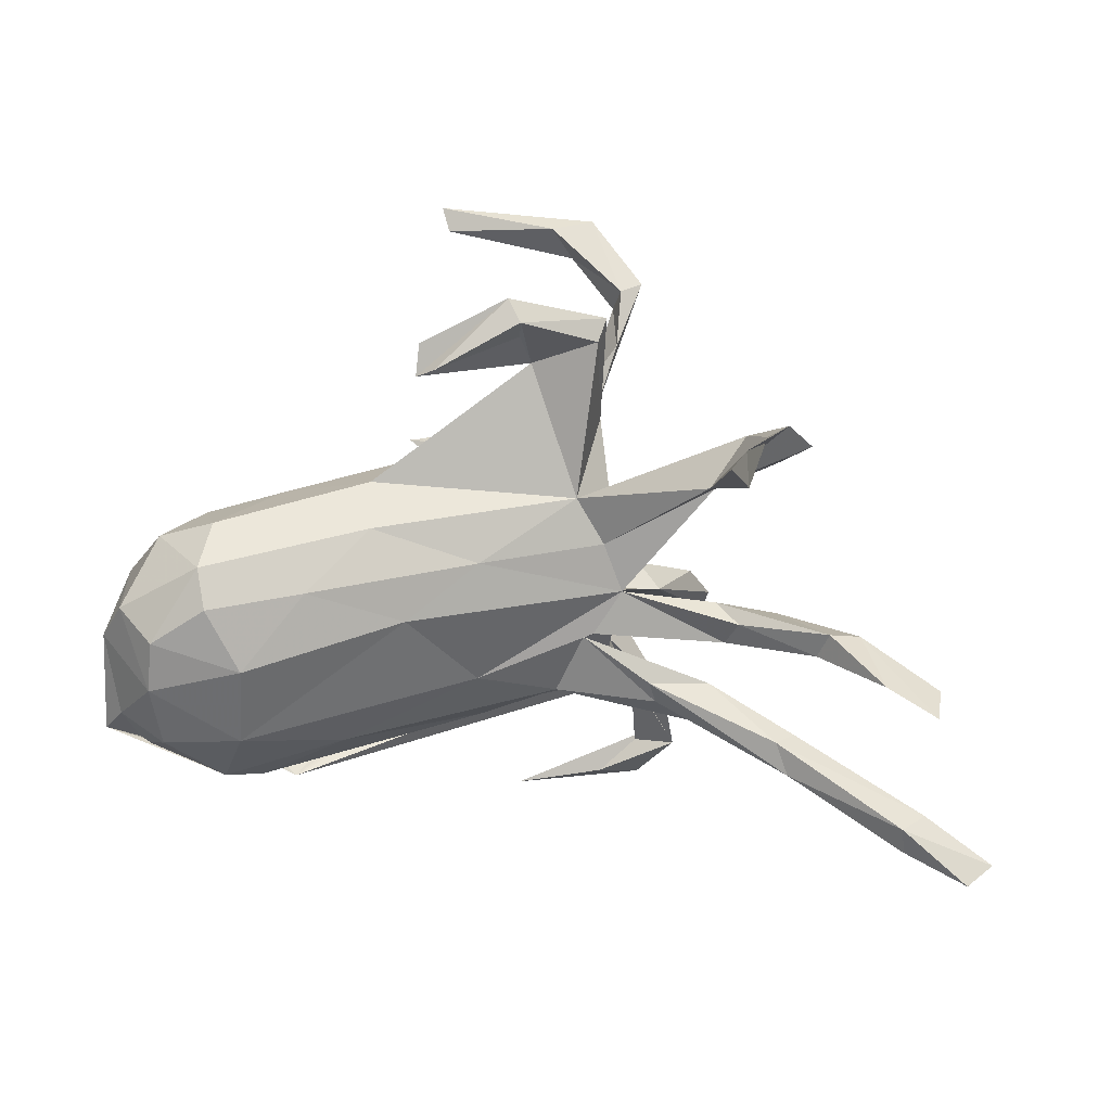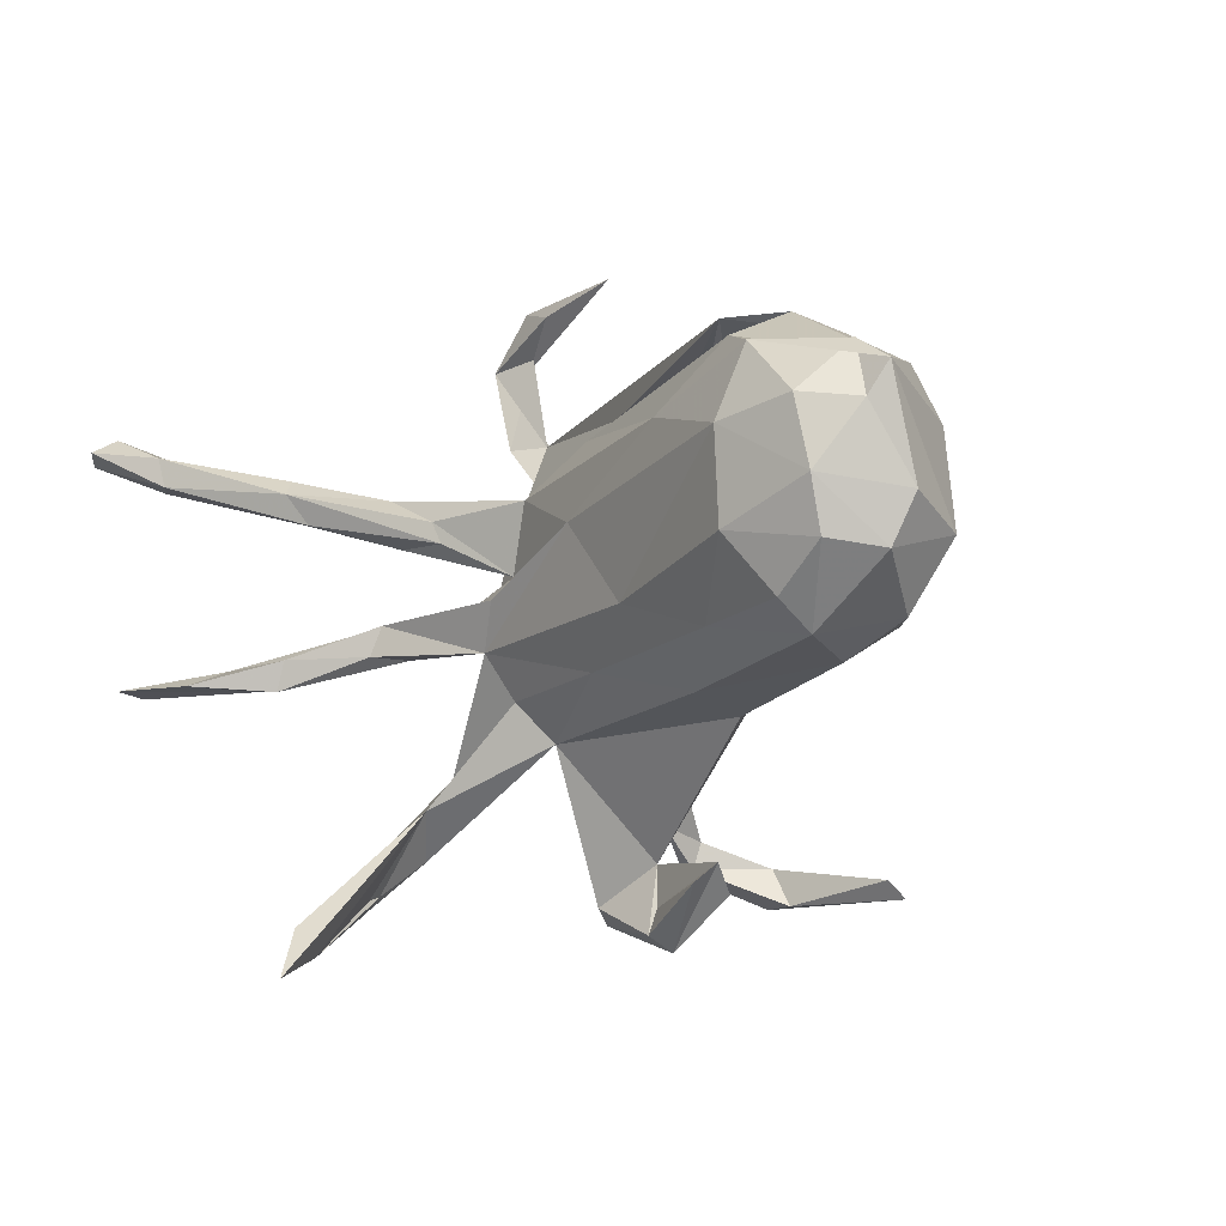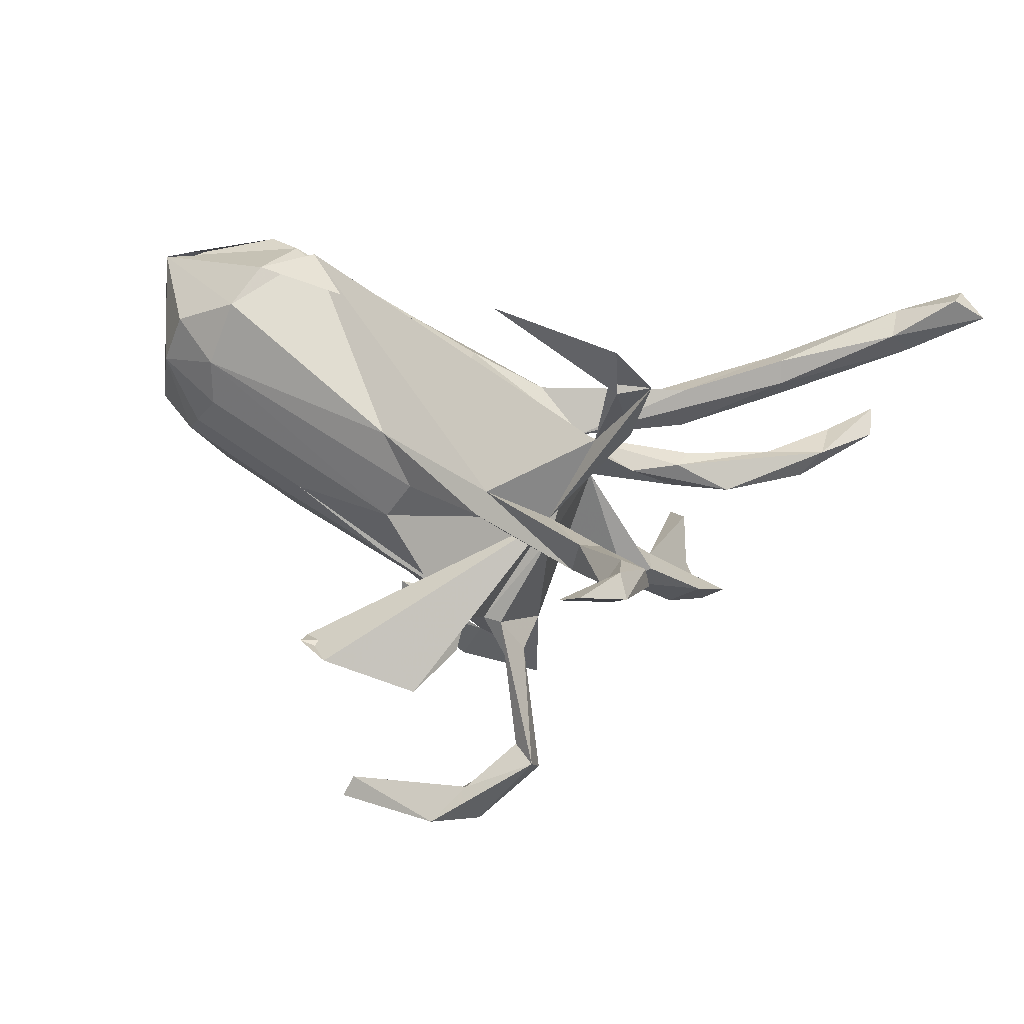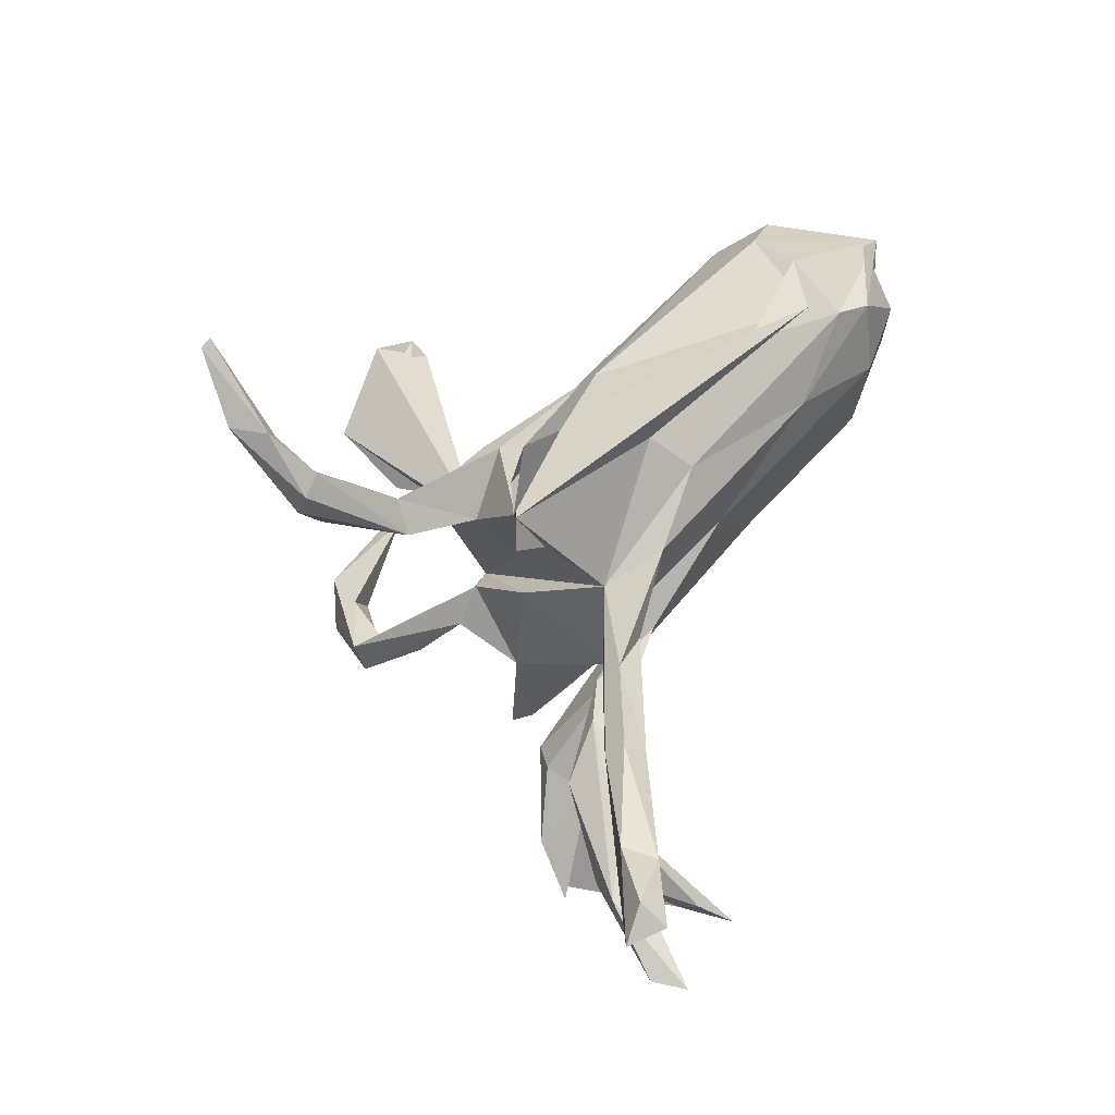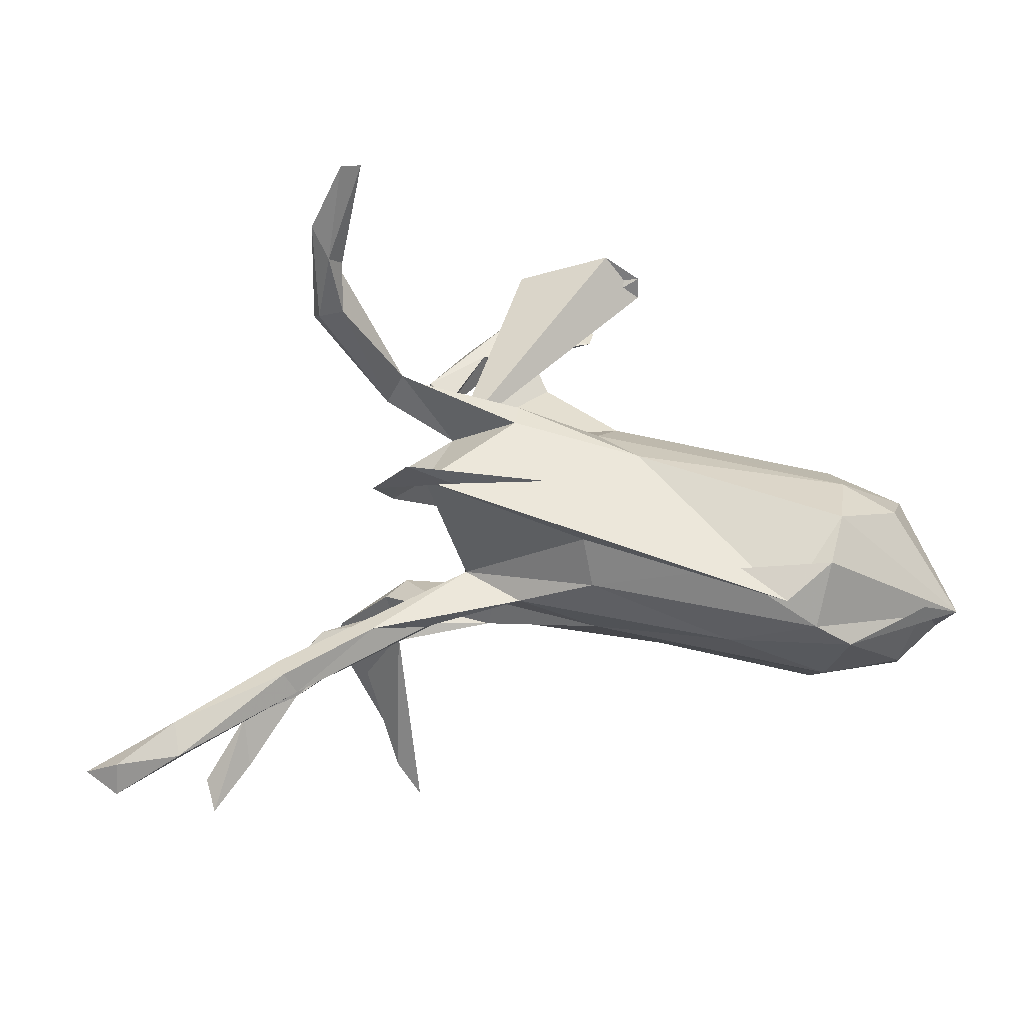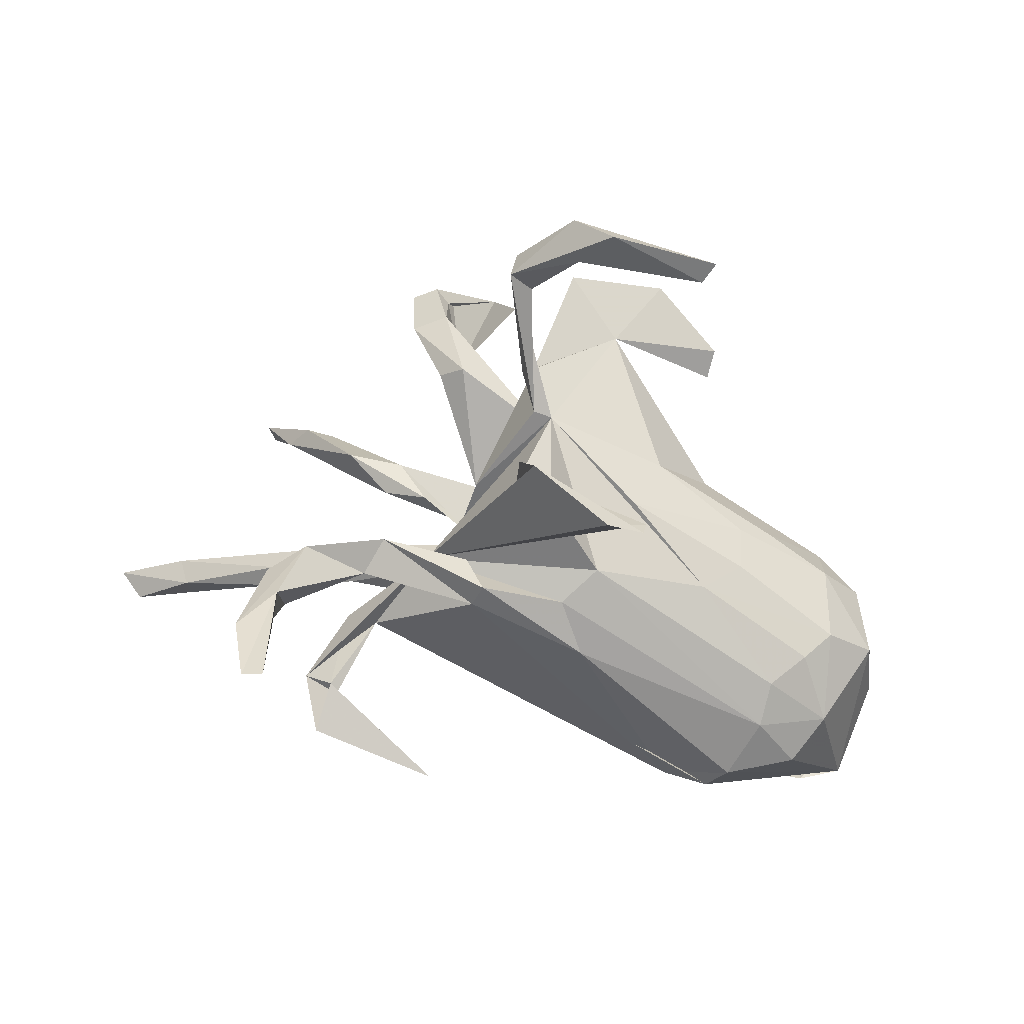
<metadata>
{"format":"obj","ext":"obj","renderer":"f3d","projection":"perspective","resolution":1024,"background":"white","views":[{"elev":-47.7,"azim":-2.0,"up":"+Z"},{"elev":-14.4,"azim":-137.3,"up":"+Y"},{"elev":57.6,"azim":15.0,"up":"+Y"},{"elev":55.2,"azim":113.5,"up":"+Y"},{"elev":78.0,"azim":174.3,"up":"+Y"},{"elev":70.6,"azim":-157.4,"up":"+Z"}]}
</metadata>
<code>
v 0.7946 0.2671 -0.3611
v 0.7499 0.272 -0.401
v 0.7423 0.2996 -0.3586
v 0.6481 -0.1143 -0.4077
v 0.6574 -0.1155 -0.3524
v 0.6454 0.2091 -0.341
v 0.6548 0.2534 -0.2956
v 0.5517 -0.09868 -0.2221
v 0.5806 -0.1046 -0.3364
v 0.6521 0.2543 -0.3495
v 0.3629 0.4516 0.4274
v 0.5036 -0.1076 -0.2296
v 0.3399 0.2617 0.3097
v 0.3065 0.5351 0.49
v 0.3784 0.3254 0.3227
v 0.6852 0.2146 -0.3058
v 0.4538 -0.3957 -0.1296
v 0.483 0.2089 -0.2306
v 0.5804 -0.06955 -0.2589
v 0.4448 0.1341 -0.2292
v 0.4176 -0.425 -0.1185
v 0.4915 0.1829 -0.205
v 0.3227 0.4099 0.3787
v 0.3331 0.371 0.3914
v 0.3301 0.3659 0.3129
v 0.3685 0.3548 0.3127
v 0.3415 0.4382 0.3772
v 0.2759 0.5218 0.4941
v 0.2777 0.2078 0.2018
v 0.3422 -0.008608 -0.1254
v 0.4764 0.145 -0.2005
v 0.3376 -0.06853 -0.1219
v 0.3649 -0.3523 -0.05538
v 0.4139 -0.3125 -0.07009
v 0.4879 -0.0625 -0.2313
v 0.3866 -0.4086 -0.1254
v 0.4337 -0.05227 -0.1256
v 0.1899 -0.08003 -0.1145
v 0.3718 -0.06542 -0.1683
v 0.2175 -0.3411 0.3421
v 0.2099 -0.2949 0.3637
v 0.2485 0.2469 0.2319
v 0.3371 0.1632 -0.1636
v 0.2404 0.1818 0.241
v 0.1357 -0.3922 0.4422
v 0.3366 -0.5141 -0.2863
v 0.326 -0.2339 -0.04271
v 0.2279 0.2729 0.04875
v 0.1774 0.1549 0.1384
v 0.1834 -0.3389 0.324
v 0.1046 -0.3359 0.4169
v 0.3119 -0.2909 -0.1077
v 0.1726 -0.2976 0.3308
v 0.3413 -0.4765 -0.3208
v 0.2866 -0.2503 -0.01304
v 0.1051 -0.1489 0.1818
v 0.1498 -0.2047 0.1917
v 0.2811 0.2727 0.02397
v 0.4656 0.1803 -0.2573
v 0.3389 0.09472 -0.139
v 0.3072 -0.5531 -0.3737
v 0.06955 -0.3959 0.4137
v 0.2571 0.4001 0.04126
v 0.3065 0.3986 0.01513
v 0.1503 -0.2609 0.09014
v 0.07311 0.2036 0.1466
v 0.3531 -0.02108 -0.1629
v 0.2417 0.08282 -0.1541
v 0.1513 -0.4495 0.1004
v 0.07354 -0.1517 0.1784
v 0.1781 -0.2812 0.2532
v 0.1141 -0.2122 -0.04736
v 0.07033 0.01442 0.2761
v 0.0311 0.03578 0.4446
v 0.2531 0.1161 -0.1617
v 0.2676 -0.01997 -0.1008
v 0.06352 0.1785 0.1777
v 0.1388 -0.4285 0.06733
v 0.03803 -0.3745 0.08047
v 0.1764 0.09687 -0.07307
v 0.1627 -0.02307 0.0695
v 0.1839 0.1571 0.02228
v 0.1479 -0.01568 -0.1447
v 0.1826 0.4545 -0.002333
v 0.07137 -0.000813 0.3325
v 0.1588 -0.1508 -0.08381
v 0.0586 -0.3695 0.4824
v 0.03623 0.01885 0.3336
v 0.1217 0.1537 0.1414
v -0.1115 -0.3983 0.4604
v 0.01968 -0.4807 0.04091
v 0.007134 0.0157 0.2437
v -0.168 0.06444 0.4157
v 0.2489 0.4825 0.02444
v 0.1089 0.1424 0.1749
v 0.09363 0.1213 -0.1346
v 0.134 0.02167 -0.1142
v 0.04203 0.4739 -0.01673
v 0.01919 -0.4409 0.05881
v -0.1658 0.04049 0.3895
v 4.6e-05 -0.504 0.06963
v -0.1148 0.0862 0.4525
v -0.06434 0.1364 0.1274
v -0.09963 -0.3716 0.4327
v -0.03451 -0.1466 -0.1309
v -0.1364 -0.3992 0.007317
v -0.02532 0.1841 -0.1315
v -0.1136 -0.07362 0.143
v -0.1326 -0.4401 0.0361
v -0.1074 -0.4254 -0.009144
v -0.126 -0.1742 0.08924
v -0.01662 0.2321 -0.06394
v -0.2775 0.008115 0.09831
v -0.03247 0.055 -0.1794
v -0.2061 -0.2154 -0.02506
v -0.1006 0.06715 0.1503
v -0.3258 0.2677 -0.2019
v -0.2409 0.1432 -0.2363
v -0.145 -0.08184 -0.1973
v -0.2019 -0.1952 -0.1109
v -0.3228 -0.06024 0.07109
v -0.2371 0.2525 -0.1387
v -0.1237 0.1929 0.07285
v -0.348 -0.1553 0.01352
v -0.2969 -0.1401 -0.2014
v -0.4315 0.2559 -0.07246
v -0.2996 -0.129 0.05489
v -0.4453 0.1058 0.0311
v -0.4585 -0.1755 -0.188
v -0.4032 0.2723 -0.1483
v -0.4425 -0.1939 -0.106
v -0.4831 0.03749 0.02879
v -0.4645 -0.1353 -0.01618
v -0.391 -0.04862 -0.2837
v -0.4285 0.1942 -0.2713
v -0.5113 -0.02377 0.009226
v -0.5537 0.1112 -0.03241
v -0.3734 0.2219 -0.2411
v -0.397 0.08581 -0.2987
v -0.4541 0.1728 -0.00326
v -0.4454 -0.135 -0.2391
v -0.5341 -0.001883 -0.2815
v -0.618 0.1368 -0.227
v -0.5287 -0.07831 -0.2561
v -0.53 -0.1471 -0.08703
v -0.5173 0.1009 -0.2916
v -0.5282 0.1933 -0.06326
v -0.5868 -0.04523 -0.05797
v -0.6157 -0.01766 -0.1762
v -0.5596 0.1785 -0.22
v -0.583 -0.0888 -0.1891
v -0.5891 0.09055 -0.2392
f 129 120 131
f 115 131 120
f 145 129 131
f 125 120 129
f 115 72 79
f 78 79 72
f 115 79 111
f 70 111 79
f 124 115 111
f 145 131 133
f 124 133 131
f 148 145 133
f 70 71 56
f 53 56 71
f 38 65 72
f 78 72 65
f 54 36 52
f 33 52 36
f 46 36 54
f 120 72 115
f 131 115 124
f 70 57 71
f 40 71 57
f 56 41 57
f 40 57 41
f 53 41 56
f 50 53 71
f 51 41 53
f 61 54 52
f 21 52 17
f 34 17 52
f 34 21 17
f 33 21 34
f 55 33 34
f 36 21 33
f 46 21 36
f 69 78 65
f 91 79 78
f 76 83 97
f 114 97 83
f 114 83 38
f 67 38 83
f 30 83 76
f 32 76 97
f 30 67 83
f 39 38 67
f 37 30 76
f 35 67 30
f 38 32 97
f 37 76 32
f 19 30 37
f 12 37 32
f 35 39 67
f 32 38 39
f 19 35 30
f 12 39 35
f 9 12 35
f 32 39 12
f 9 35 19
f 8 19 37
f 12 8 37
f 8 12 9
f 5 19 8
f 4 9 19
f 5 4 19
f 4 5 8
f 8 9 4
f 147 137 140
f 128 140 137
f 126 147 140
f 143 137 147
f 116 140 128
f 132 128 137
f 140 103 123
f 77 123 103
f 126 140 123
f 116 103 140
f 49 103 116
f 79 65 57
f 56 57 65
f 70 79 57
f 144 129 151
f 145 151 129
f 142 144 151
f 141 129 144
f 125 129 141
f 134 141 144
f 105 120 125
f 134 125 141
f 72 120 105
f 119 105 125
f 86 72 105
f 55 38 72
f 33 72 52
f 86 52 72
f 86 38 47
f 55 47 38
f 52 86 47
f 105 38 86
f 33 55 72
f 34 47 55
f 34 52 47
f 81 65 38
f 6 2 1
f 3 1 2
f 16 6 1
f 10 2 6
f 28 23 24
f 25 24 23
f 14 28 24
f 27 23 28
f 25 23 27
f 14 27 28
f 104 51 62
f 50 62 51
f 90 104 62
f 87 51 104
f 87 41 51
f 45 41 87
f 90 87 104
f 46 61 52
f 21 46 52
f 54 61 46
f 91 78 69
f 101 91 69
f 110 99 91
f 79 91 99
f 101 110 91
f 106 99 110
f 106 110 101
f 109 106 101
f 65 79 69
f 101 69 79
f 109 101 79
f 79 99 106
f 109 79 106
f 90 62 45
f 50 45 62
f 87 90 45
f 11 14 24
f 11 26 27
f 25 27 26
f 14 11 27
f 63 48 94
f 64 94 48
f 98 63 94
f 58 48 63
f 49 64 48
f 84 94 64
f 63 84 64
f 98 94 84
f 10 3 2
f 7 1 3
f 84 63 98
f 107 80 96
f 43 96 80
f 118 107 96
f 112 80 107
f 97 96 75
f 43 75 96
f 68 97 75
f 114 96 97
f 59 75 43
f 22 43 80
f 97 60 80
f 22 80 60
f 68 60 97
f 75 59 68
f 20 68 59
f 68 20 60
f 31 60 20
f 6 20 59
f 22 60 31
f 16 31 20
f 44 42 66
f 49 66 42
f 25 29 42
f 49 42 29
f 42 44 13
f 29 13 44
f 24 42 13
f 95 29 44
f 15 13 29
f 26 15 29
f 11 13 15
f 117 66 48
f 49 48 66
f 112 117 48
f 123 66 117
f 143 126 130
f 117 130 126
f 138 143 130
f 147 126 143
f 123 117 126
f 122 130 117
f 112 122 117
f 138 130 122
f 107 122 112
f 80 112 48
f 18 59 43
f 80 48 82
f 58 82 48
f 152 149 143
f 148 143 149
f 150 152 143
f 142 149 152
f 85 73 74
f 49 74 73
f 88 85 74
f 92 73 85
f 139 119 134
f 125 134 119
f 142 139 134
f 114 119 139
f 144 142 134
f 38 80 81
f 70 81 80
f 97 80 38
f 146 142 152
f 151 149 142
f 56 65 81
f 70 56 81
f 143 148 137
f 136 137 148
f 151 148 149
f 92 70 73
f 49 73 70
f 116 70 92
f 113 70 116
f 128 113 116
f 108 70 113
f 127 70 108
f 121 108 113
f 136 121 113
f 127 108 121
f 132 136 113
f 127 121 136
f 128 132 113
f 137 136 132
f 133 136 148
f 88 92 85
f 49 92 88
f 93 88 74
f 102 93 74
f 100 88 93
f 49 88 100
f 135 143 138
f 107 138 122
f 49 82 58
f 64 49 58
f 18 43 22
f 7 18 22
f 16 22 31
f 10 59 18
f 6 16 20
f 7 22 16
f 10 6 59
f 42 24 25
f 11 24 13
f 26 29 25
f 11 15 26
f 102 49 100
f 102 74 49
f 116 92 49
f 82 49 70
f 82 70 80
f 139 142 146
f 150 146 152
f 135 139 146
f 118 114 139
f 38 119 114
f 105 119 38
f 96 114 118
f 135 118 139
f 133 127 136
f 111 70 127
f 118 138 107
f 118 135 138
f 150 143 135
f 77 44 66
f 146 150 135
f 89 49 29
f 95 89 29
f 95 49 89
f 77 49 95
f 77 66 123
f 77 95 44
f 145 148 151
f 102 100 93
f 63 64 58
f 10 18 7
f 1 7 16
f 3 10 7
f 40 41 45
f 40 45 50
f 124 111 127
f 133 124 127
f 71 40 50
f 53 50 51
f 103 49 77

</code>
